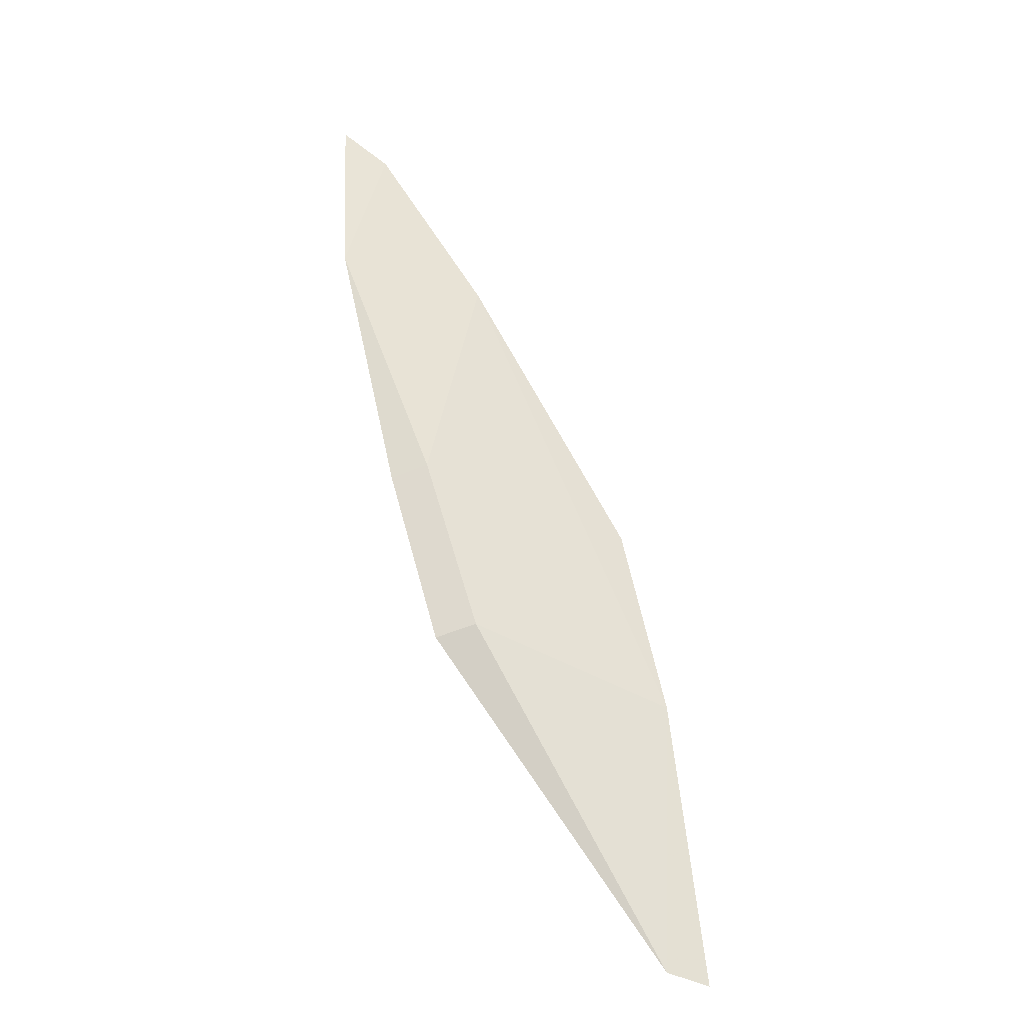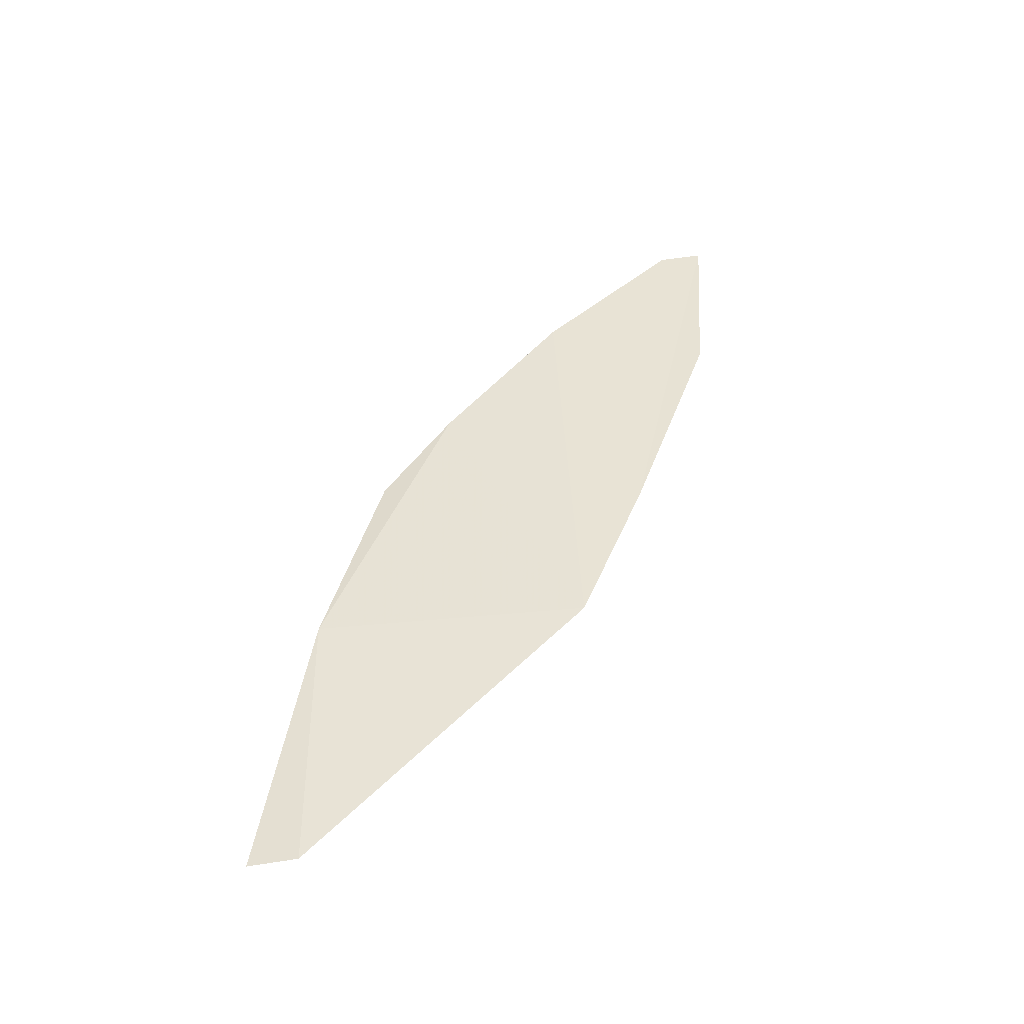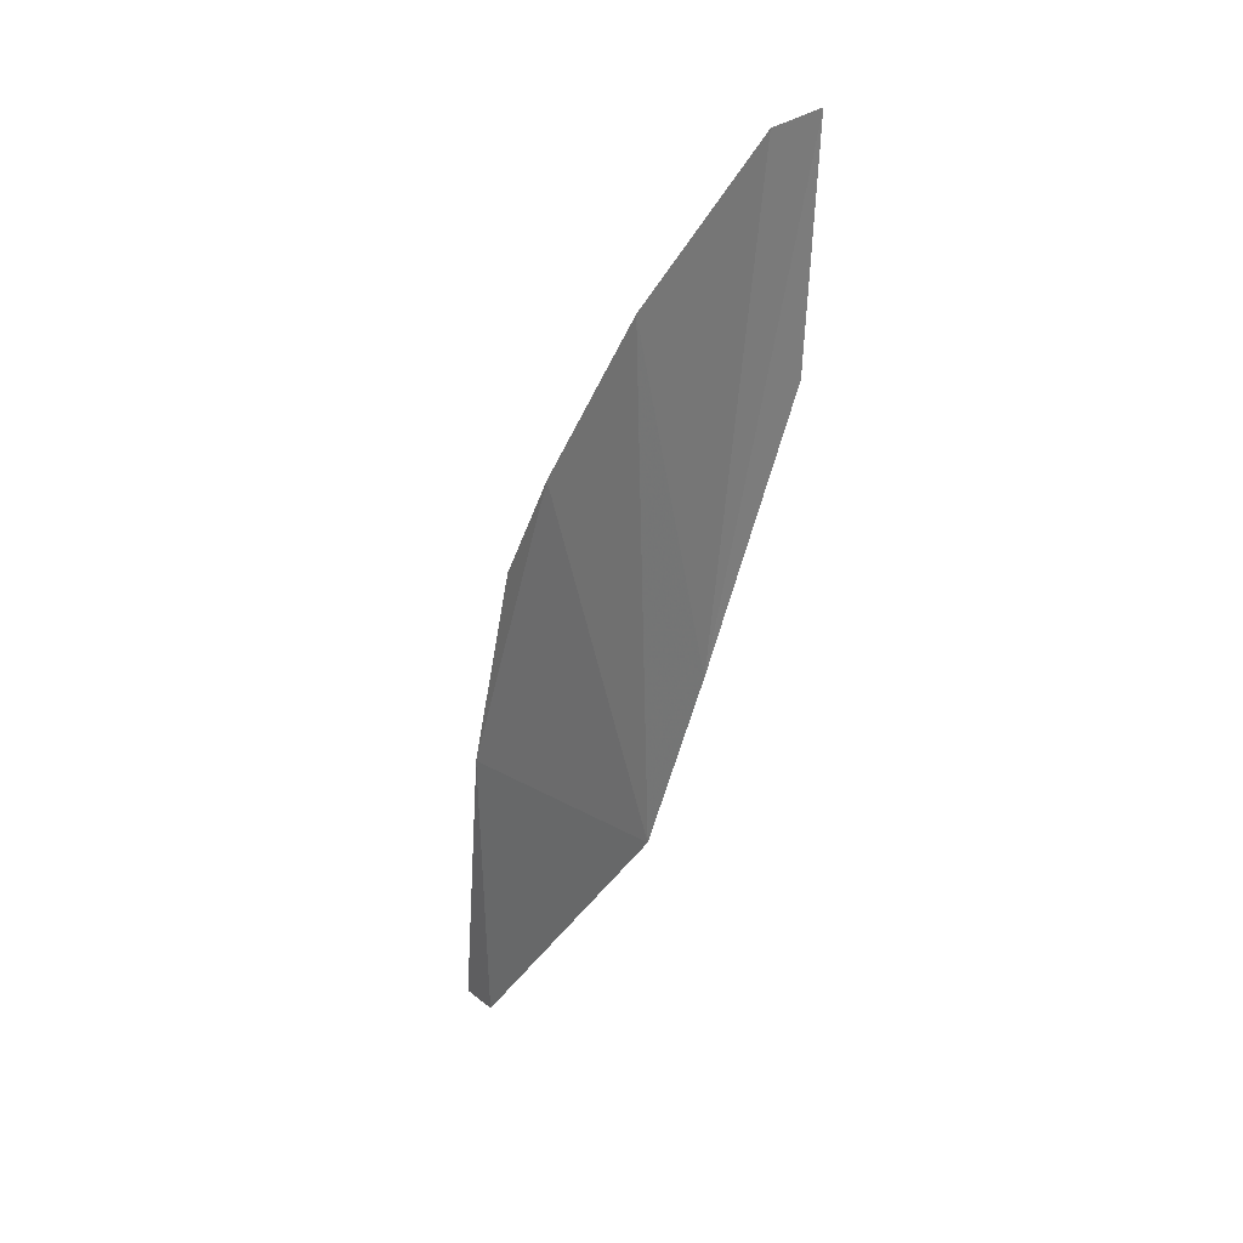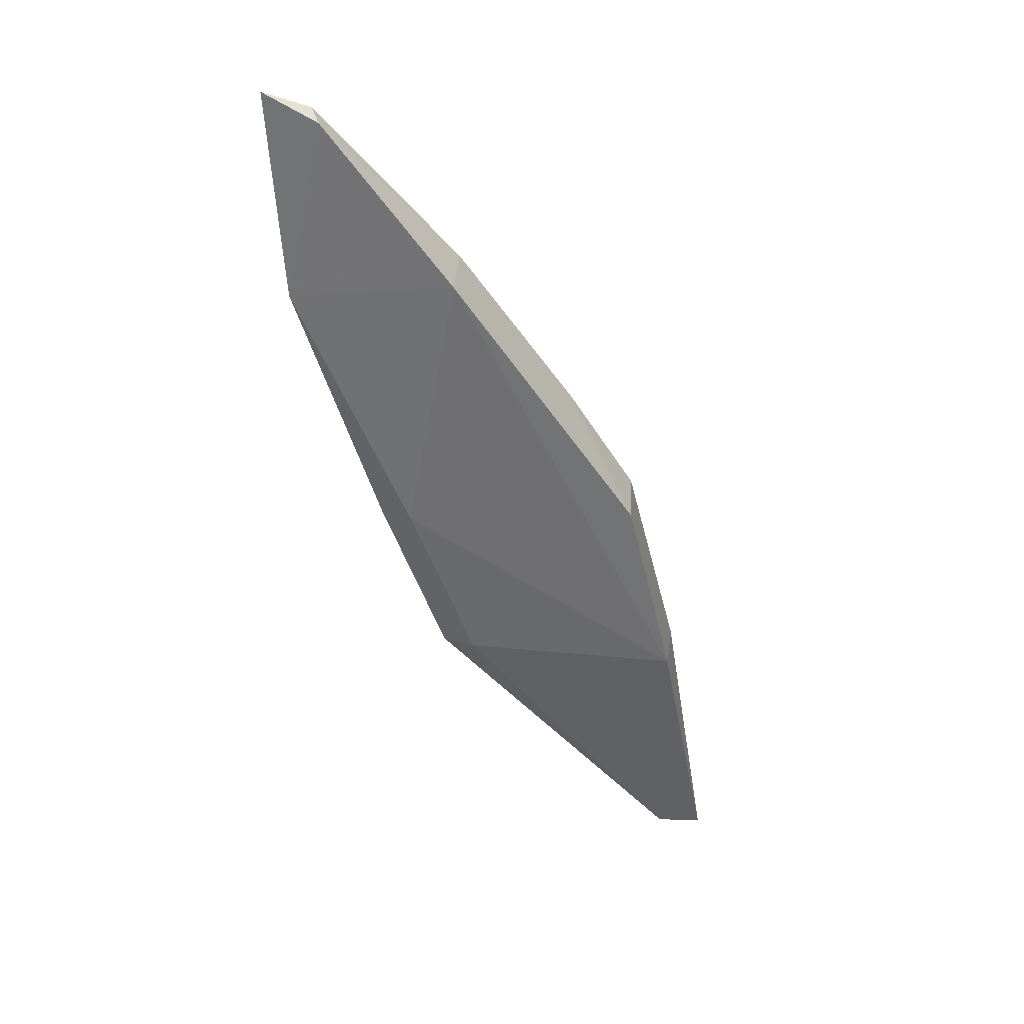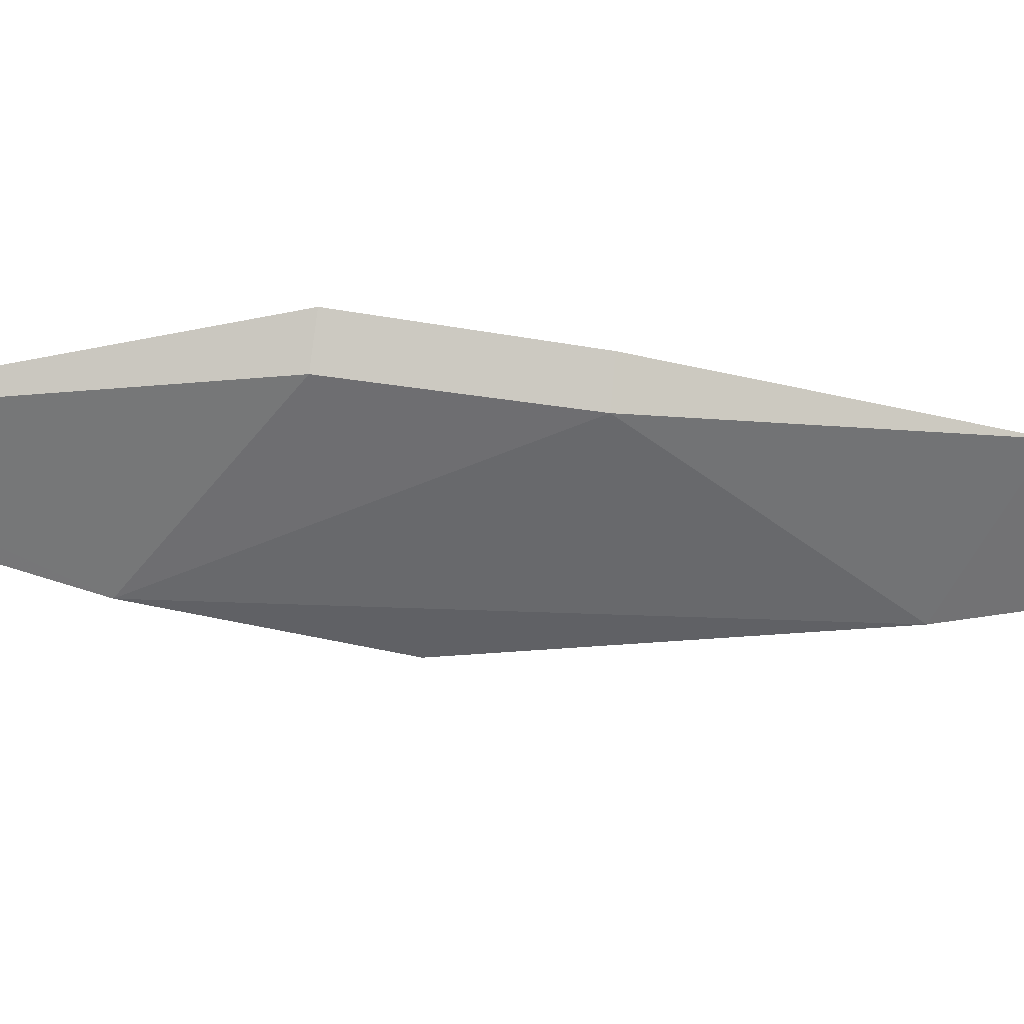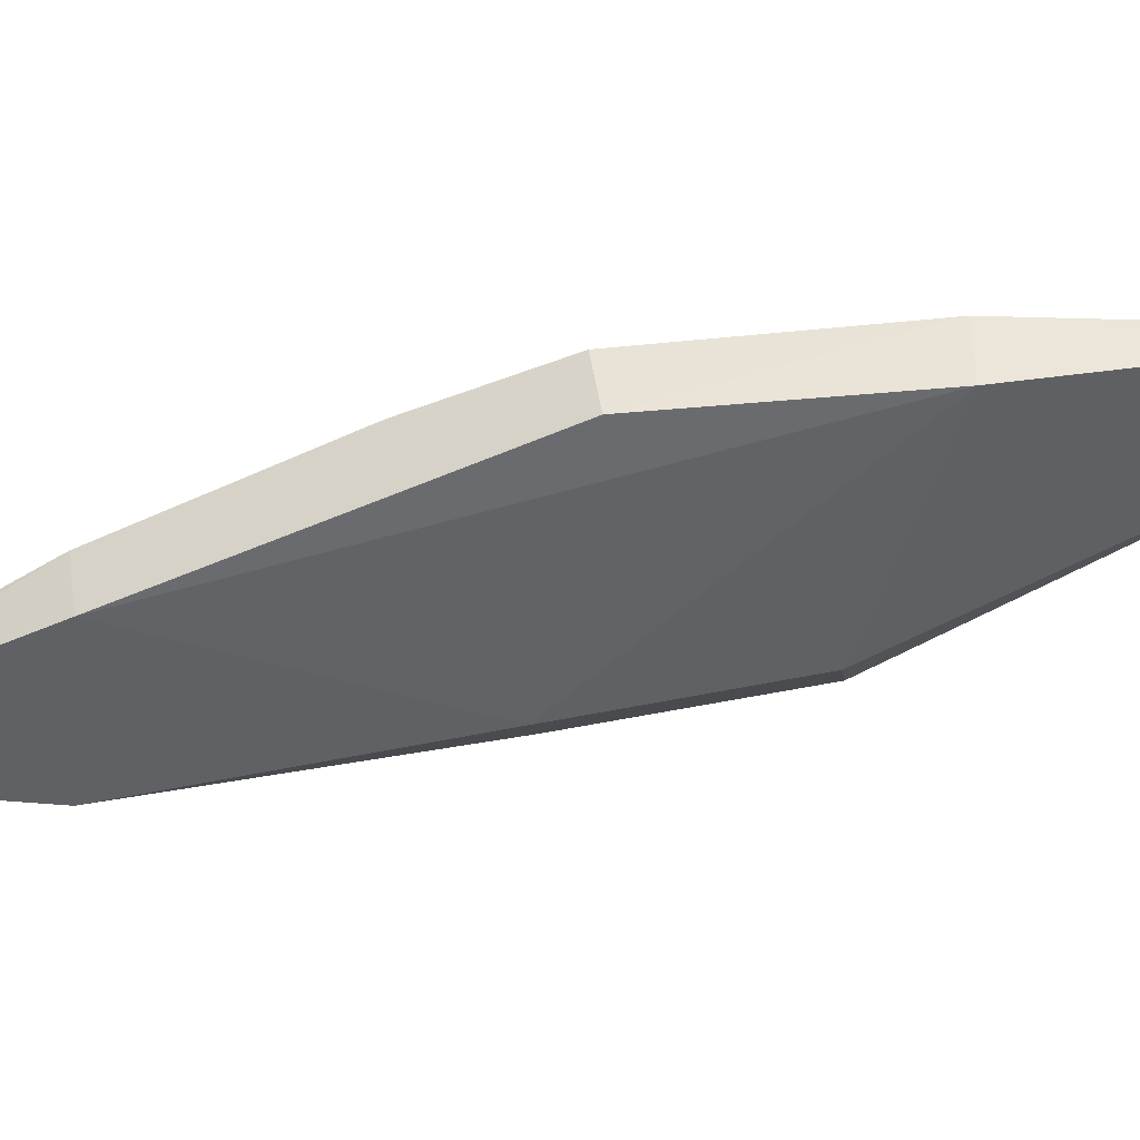
<metadata>
{"format":"obj","ext":"obj","renderer":"f3d","projection":"perspective","resolution":1024,"background":"white","views":[{"elev":-41.3,"azim":145.0,"up":"+Y"},{"elev":-49.1,"azim":-0.9,"up":"+Y"},{"elev":22.9,"azim":48.5,"up":"+Y"},{"elev":33.0,"azim":168.1,"up":"+Y"},{"elev":-44.6,"azim":60.4,"up":"+Z"},{"elev":-59.0,"azim":-98.8,"up":"+Z"}]}
</metadata>
<code>
v -0.3835 0.05974 0.01067
v -0.2775 0.2562 0.01062
v -0.3163 0.1379 0.01612
v -0.274 0.3108 0.01039
v -0.3666 0.1849 -0.0005119
v -0.2997 0.1845 0.01482
v -0.3528 0.2158 0.01453
v -0.3185 0.2584 0.002224
v -0.3233 0.1403 0.007833
v -0.3843 0.1326 0.01269
v -0.3224 0.2611 0.0146
v -0.2871 0.303 0.007524
v -0.3796 0.1318 -0.0003609
v -0.3061 0.1871 0.007167
v -0.3701 0.1875 0.01262
v -0.2862 0.3053 0.01214
v -0.3956 0.05881 0.008799
f 6 2 4
f 9 3 1
f 9 6 3
f 10 1 3
f 10 3 7
f 11 8 5
f 11 5 7
f 11 7 3
f 11 3 6
f 12 4 2
f 12 2 8
f 12 8 11
f 13 9 1
f 13 5 8
f 13 10 5
f 14 2 6
f 14 6 9
f 14 8 2
f 14 13 8
f 14 9 13
f 15 10 7
f 15 7 5
f 15 5 10
f 16 11 6
f 16 6 4
f 16 12 11
f 16 4 12
f 17 13 1
f 17 1 10
f 17 10 13

</code>
